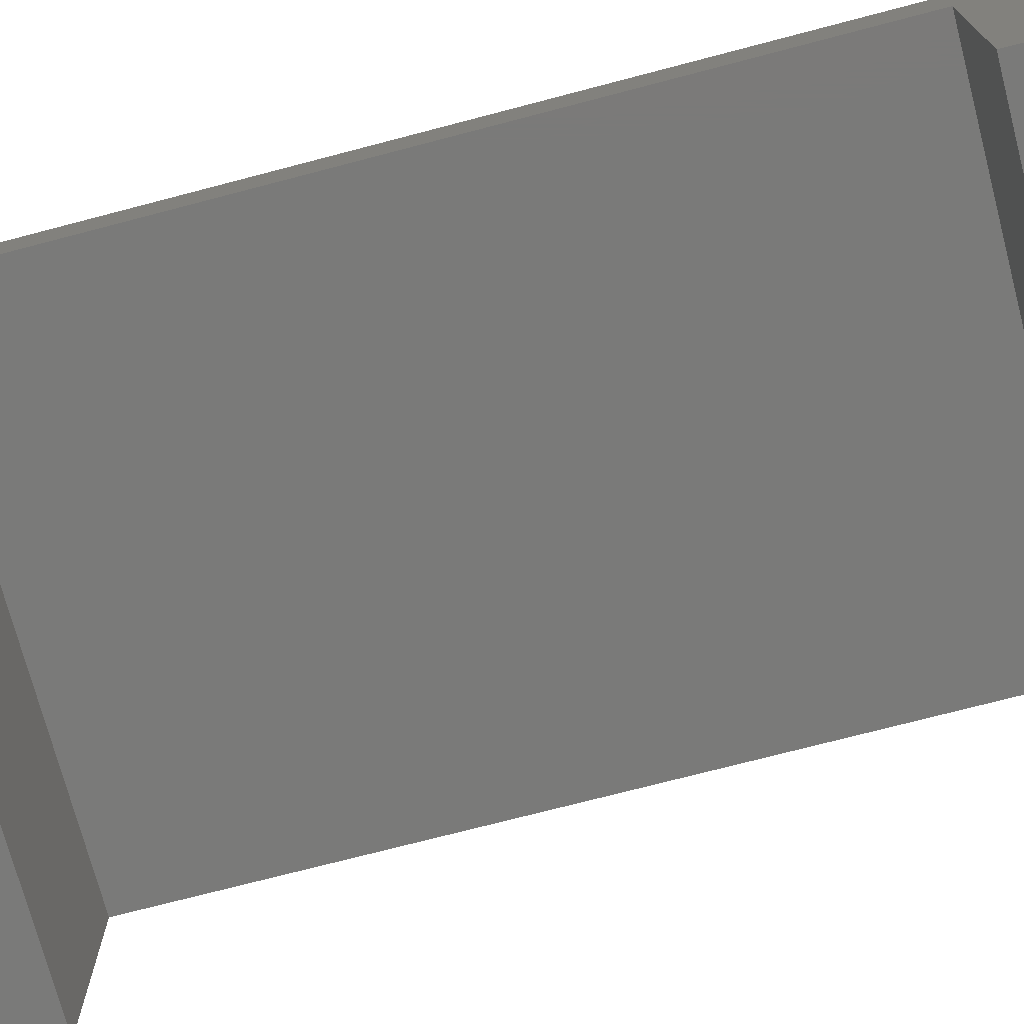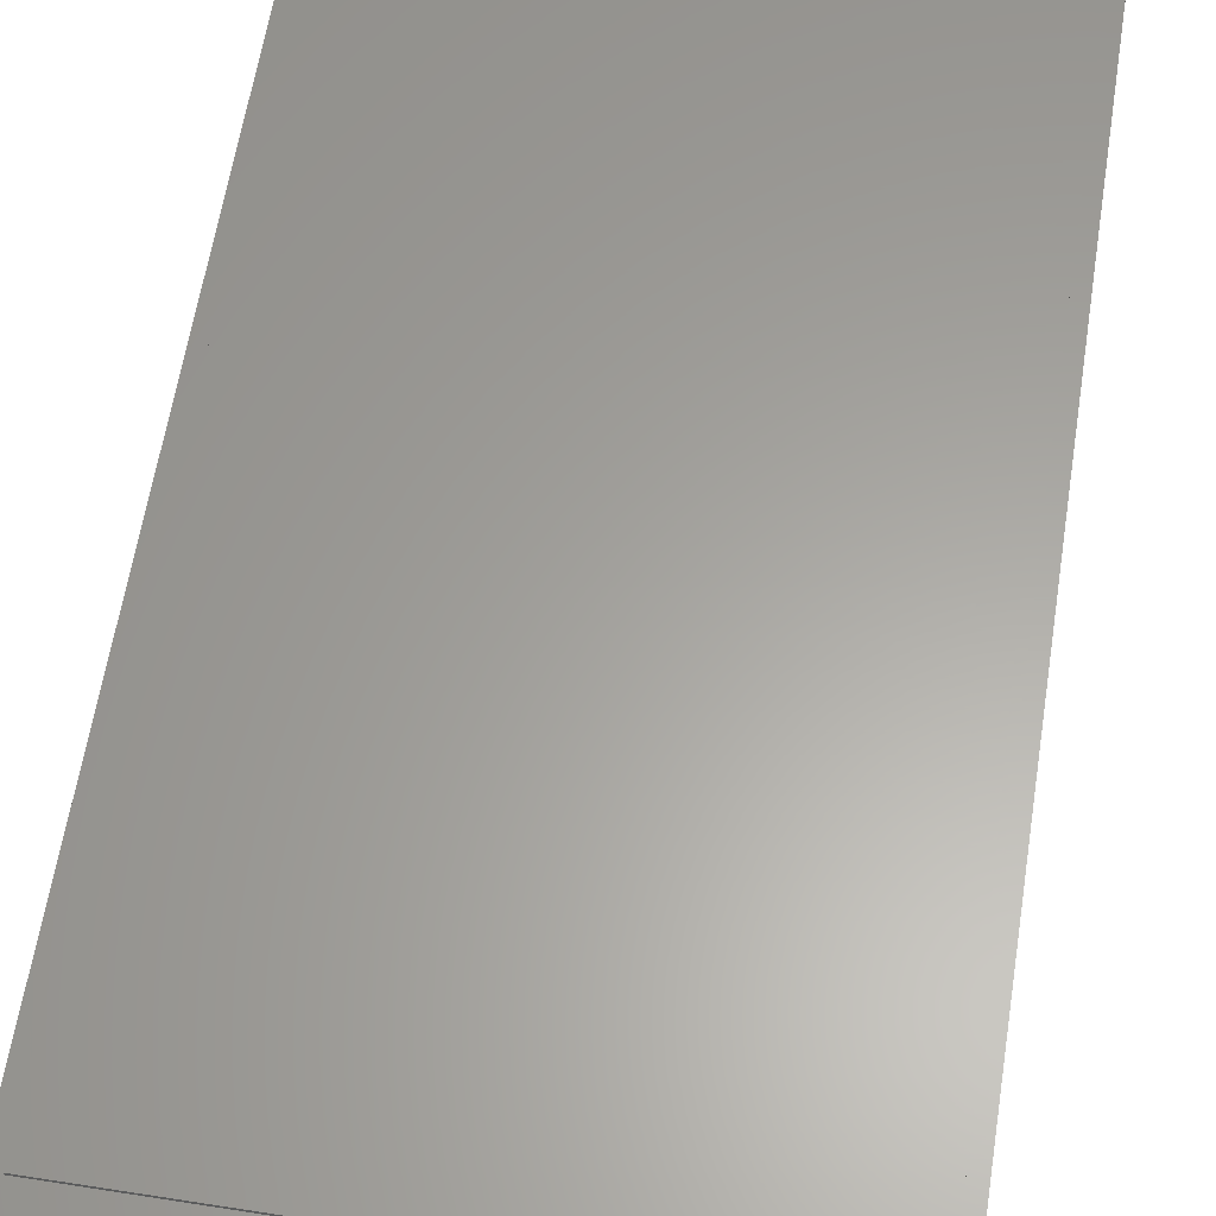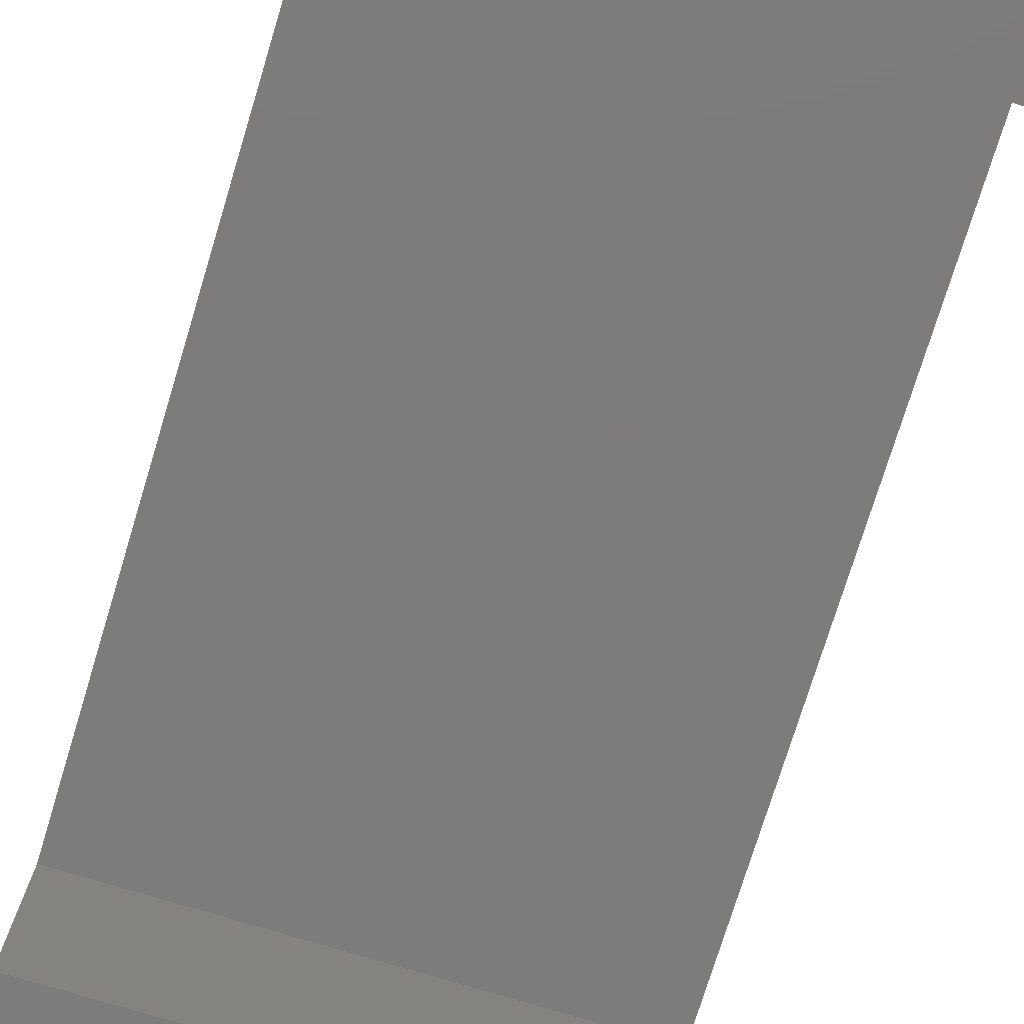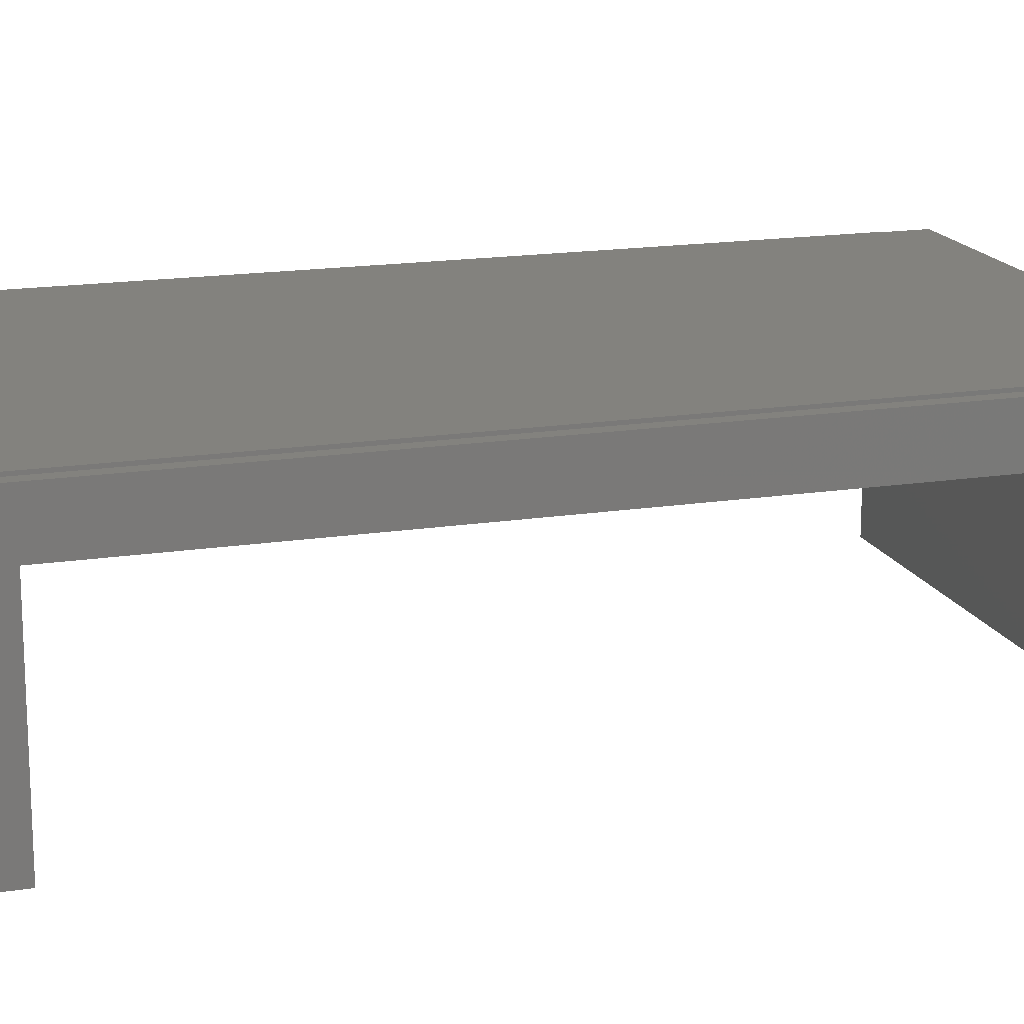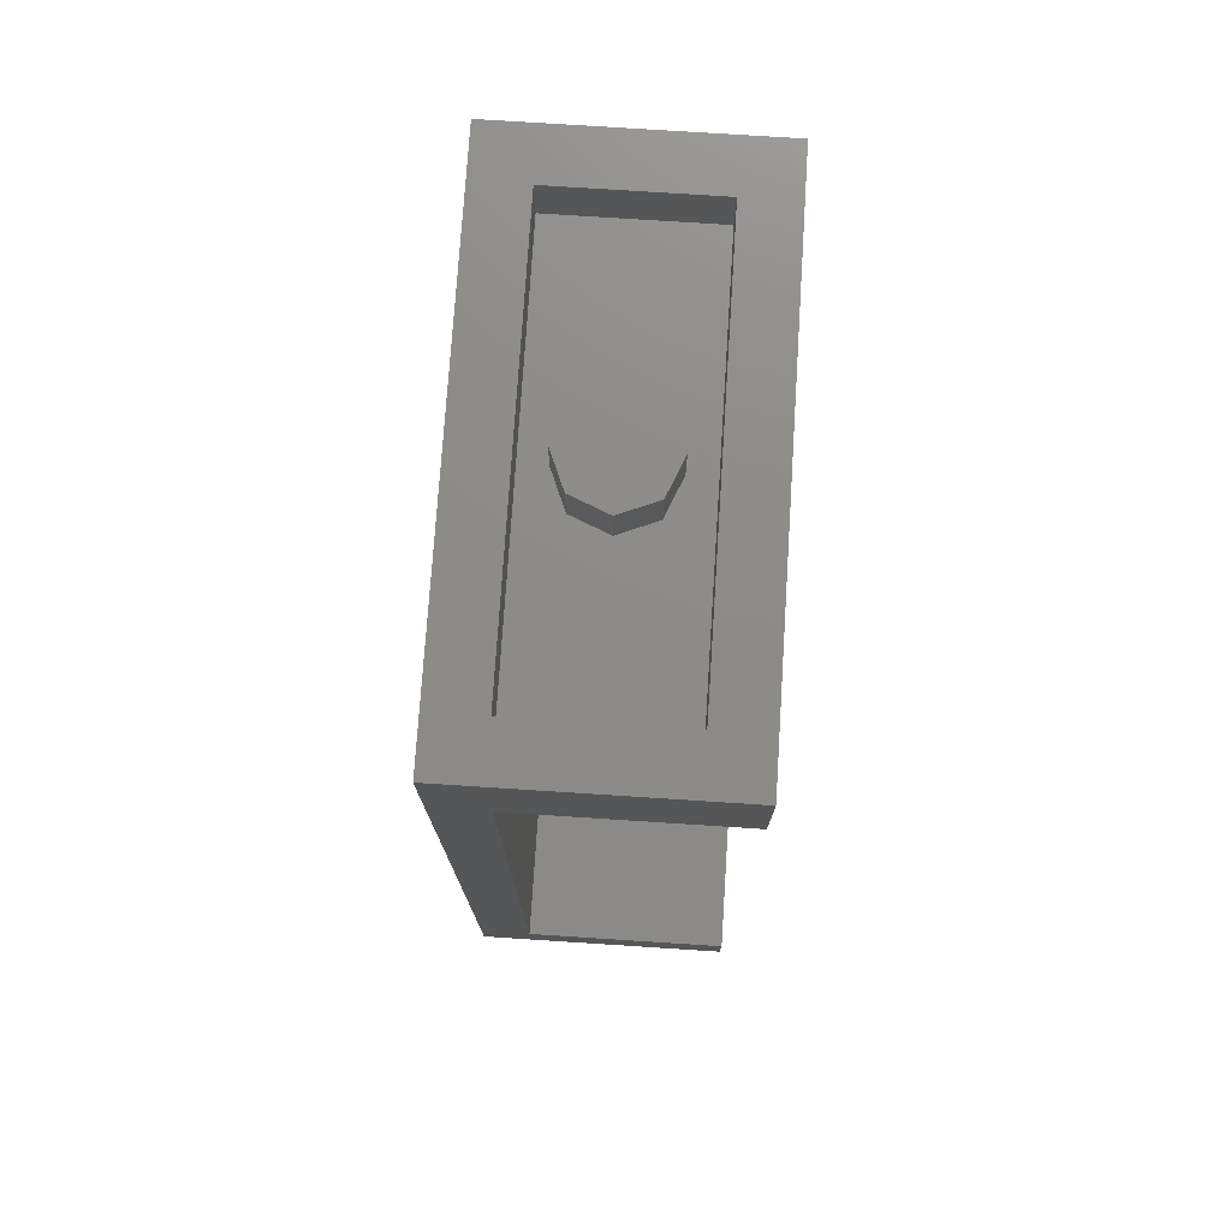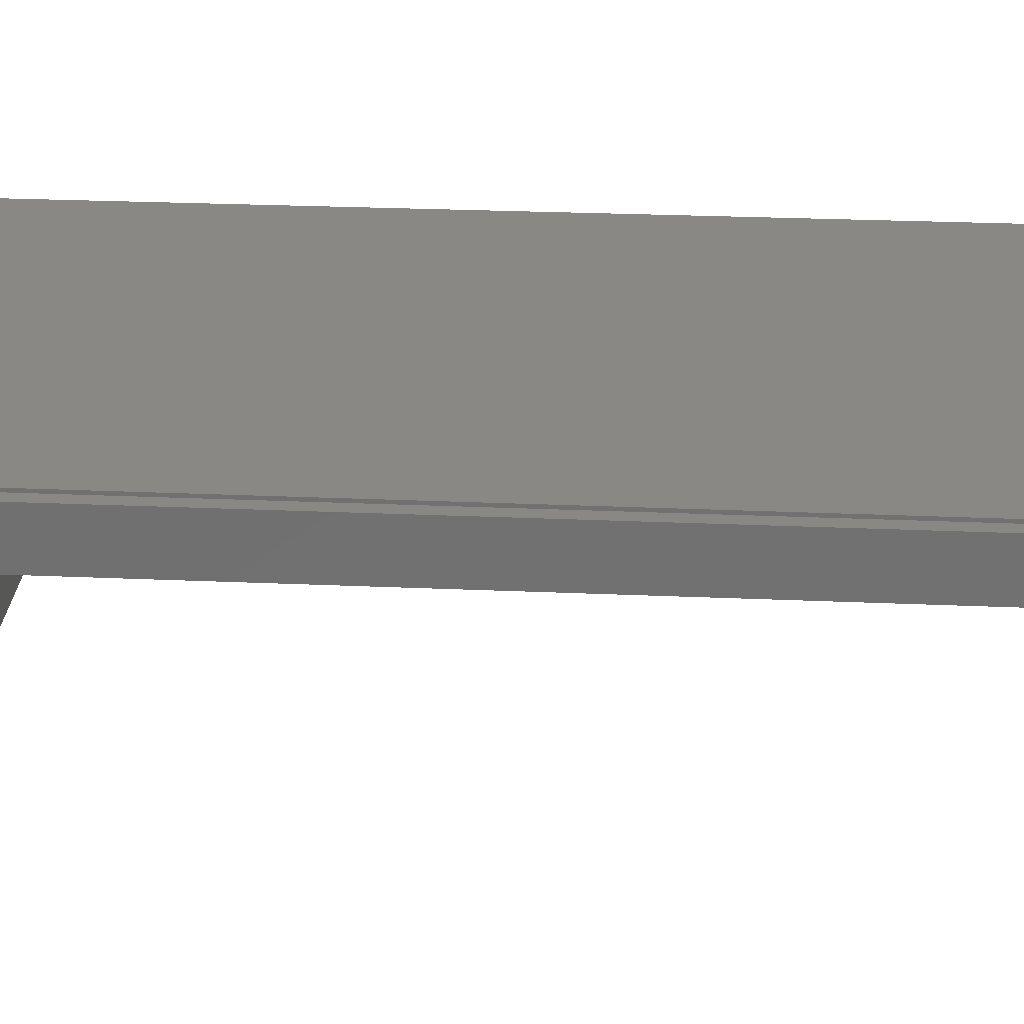
<metadata>
{"format":"stl","ext":"stl","renderer":"f3d","projection":"perspective","resolution":1024,"background":"white","views":[{"elev":-73.1,"azim":-75.3,"up":"+Z"},{"elev":61.6,"azim":-171.0,"up":"+Z"},{"elev":-75.6,"azim":163.0,"up":"+Z"},{"elev":16.7,"azim":-107.6,"up":"+Z"},{"elev":75.5,"azim":93.7,"up":"+Y"},{"elev":26.9,"azim":-86.1,"up":"+Z"}]}
</metadata>
<code>
# stl→obj: 89 verts, 140 faces
v -0.76 2.74 0.41
v 0.76 2.74 0.4
v -0.76 2.74 0.4
v -0.76 0.14 0.41
v 0.76 2.74 0.41
v -0.76 0.14 0.4
v 0.76 0.14 0.41
v -0.56 2.74 0.41
v -0.56 0.14 0.41
v 0.76 0.14 0.4
v 0.16 2.88 0
v 0.1131 2.88 -0.1131
v 0 2.88 0
v 0 2.88 -0.16
v -0.1131 2.88 -0.1131
v -0.16 2.88 -0
v -0.1131 2.88 0.1131
v -0 2.88 0.16
v 0.1131 2.88 0.1131
v 0.8 2.88 0.4
v -0.8 2.88 0.4
v -0.8 0 0.4
v 0.8 0 0.4
v 0.64 2.88 0.24
v -0.64 2.88 0.24
v -0.64 2.88 -0.24
v -0.8 2.88 -0.4
v 0.64 2.88 -0.24
v 0.8 2.88 -0.4
v 0.8 2.56 -0.4
v 0.8 2.56 0.24
v -0.8 2.56 0.24
v -0.8 2.56 -0.4
v 0.8 0.16 0.24
v 0.8 0.16 -0.4
v -0.8 0.16 -0.4
v -0.8 0.16 0.24
v 0.8 0 -0.4
v -0.8 0 -0.4
v -0.8 2.56 0.4
v 0.8 2.56 0.4
v -0.8 0.16 0.4
v 0.8 0.16 0.4
v 0.16 2.72 0
v 0.1131 2.72 -0.1131
v 0 2.72 -0.16
v -0.1131 2.72 -0.1131
v -0.16 2.72 -0
v -0.1131 2.72 0.1131
v -0 2.72 0.16
v 0.1131 2.72 0.1131
v -0.64 2.72 0.24
v 0.64 2.72 0.24
v 0.64 2.72 -0.24
v -0.64 2.72 -0.24
v 0.64 -0.16 0
v 0.64 0 0
v 0.5697 0 0.1697
v 0.5697 -0.16 0.1697
v 0.4 0 0.24
v 0.4 -0.16 0.24
v 0.2303 0 0.1697
v 0.2303 -0.16 0.1697
v 0.16 0 -0
v 0.16 -0.16 -0
v 0.2303 0 -0.1697
v 0.2303 -0.16 -0.1697
v 0.4 0 -0.24
v 0.4 -0.16 -0.24
v 0.5697 0 -0.1697
v 0.5697 -0.16 -0.1697
v -0.16 -0.16 0
v -0.16 0 0
v -0.2303 0 0.1697
v -0.2303 -0.16 0.1697
v -0.4 0 0.24
v -0.4 -0.16 0.24
v -0.5697 0 0.1697
v -0.5697 -0.16 0.1697
v -0.64 0 -0
v -0.64 -0.16 -0
v -0.5697 0 -0.1697
v -0.5697 -0.16 -0.1697
v -0.4 0 -0.24
v -0.4 -0.16 -0.24
v -0.2303 0 -0.1697
v -0.2303 -0.16 -0.1697
v 0.4 -0.16 0
v -0.4 -0.16 0
f 1 2 3
f 4 1 3
f 1 5 2
f 2 6 3
f 4 3 6
f 7 5 8
f 8 9 7
f 5 10 2
f 7 4 6
f 2 10 6
f 5 7 10
f 7 6 10
f 11 12 13
f 12 14 13
f 14 15 13
f 15 16 13
f 16 17 13
f 17 18 13
f 18 19 13
f 19 11 13
f 20 21 22
f 20 22 23
f 20 24 25
f 20 25 21
f 21 25 26
f 21 26 27
f 27 26 28
f 27 28 29
f 29 28 24
f 29 24 20
f 30 31 32
f 30 32 33
f 34 35 36
f 34 36 37
f 38 23 22
f 38 22 39
f 21 27 33
f 21 33 40
f 27 29 30
f 27 30 33
f 29 20 41
f 29 41 30
f 40 32 37
f 40 37 42
f 32 31 34
f 32 34 37
f 31 41 43
f 31 43 34
f 42 36 39
f 42 39 22
f 36 35 38
f 36 38 39
f 35 43 23
f 35 23 38
f 11 44 45
f 11 45 12
f 12 45 46
f 12 46 14
f 14 46 47
f 14 47 15
f 15 47 48
f 15 48 16
f 16 48 49
f 16 49 17
f 17 49 50
f 17 50 18
f 18 50 51
f 18 51 19
f 19 51 44
f 19 44 11
f 52 53 54
f 52 54 55
f 52 25 24
f 52 24 53
f 55 26 25
f 55 25 52
f 54 28 26
f 54 26 55
f 53 24 28
f 53 28 54
f 56 57 58
f 56 58 59
f 59 58 60
f 59 60 61
f 61 60 62
f 61 62 63
f 63 62 64
f 63 64 65
f 65 64 66
f 65 66 67
f 67 66 68
f 67 68 69
f 69 68 70
f 69 70 71
f 71 70 57
f 71 57 56
f 72 73 74
f 72 74 75
f 75 74 76
f 75 76 77
f 77 76 78
f 77 78 79
f 79 78 80
f 79 80 81
f 81 80 82
f 81 82 83
f 83 82 84
f 83 84 85
f 85 84 86
f 85 86 87
f 87 86 73
f 87 73 72
f 88 56 59
f 88 59 61
f 88 61 63
f 88 63 65
f 88 65 67
f 88 67 69
f 88 69 71
f 88 71 56
f 89 72 75
f 89 75 77
f 89 77 79
f 89 79 81
f 89 81 83
f 89 83 85
f 89 85 87
f 89 87 72
f 1 4 9
f 9 8 1
f 2 10 6
f 2 6 3
f 1 5 2
f 1 2 3
f 4 1 3
f 4 3 6
f 7 4 6
f 7 6 10
f 5 7 10
f 5 10 2

</code>
